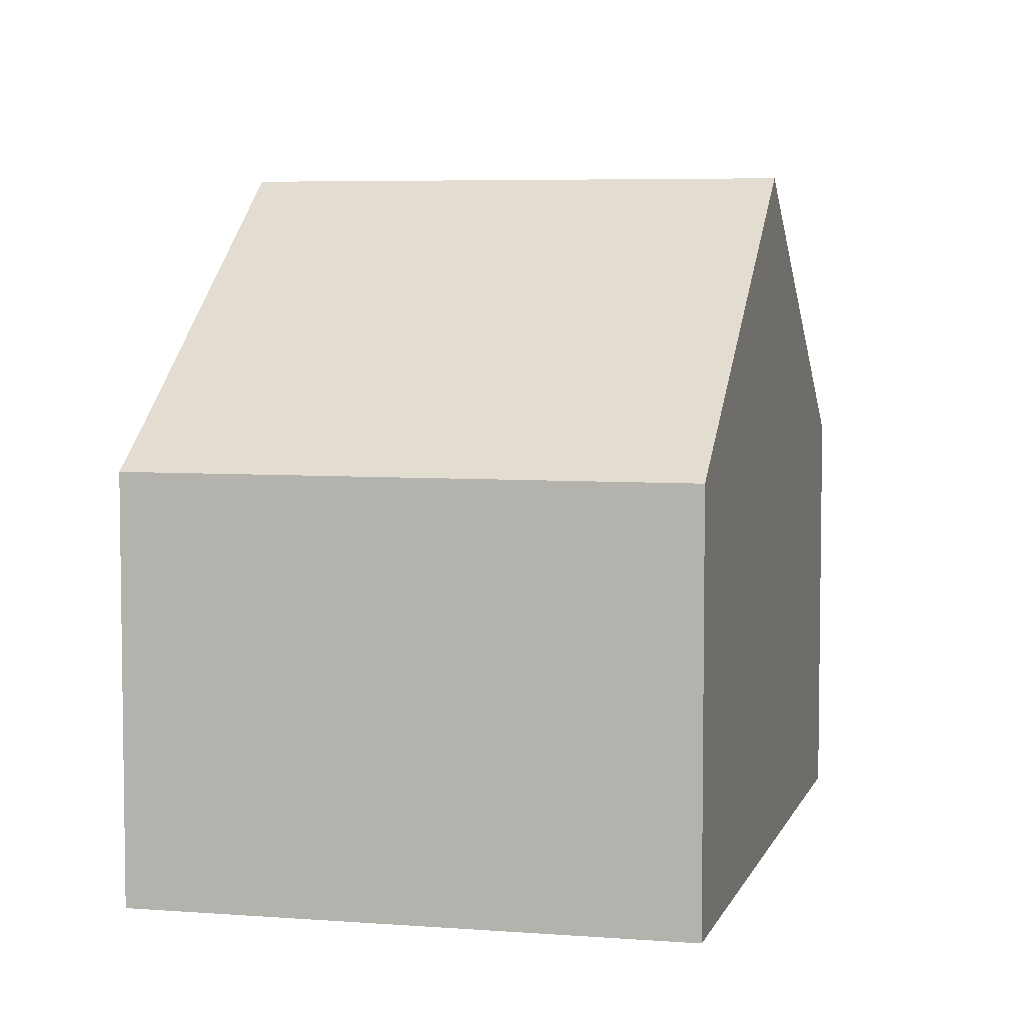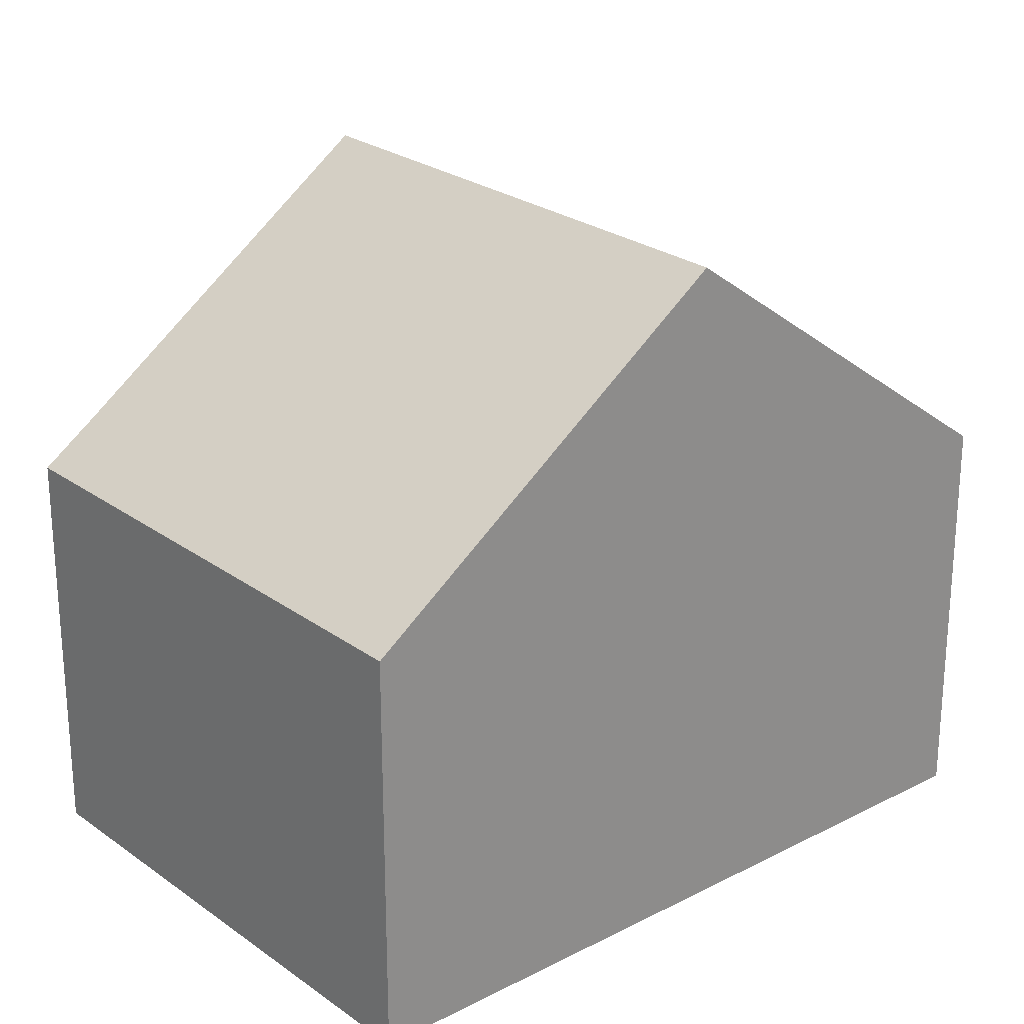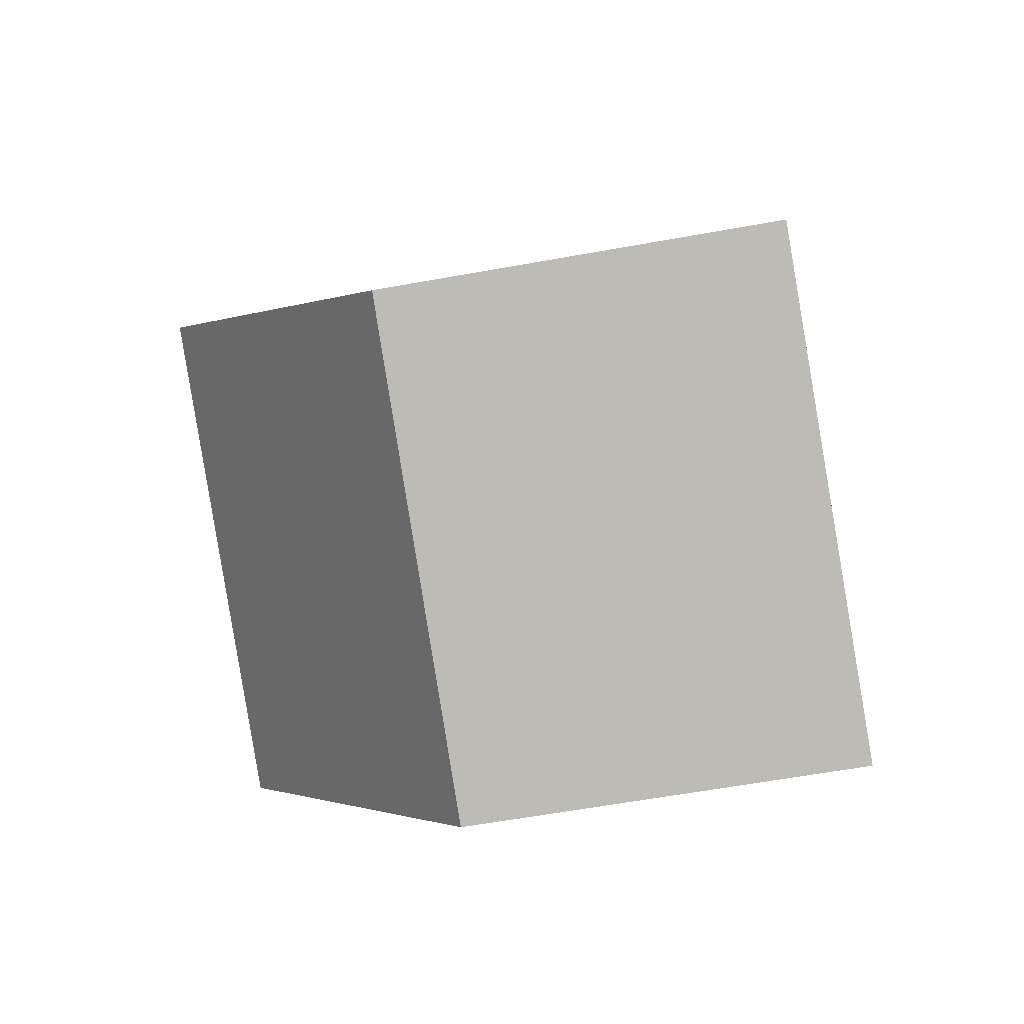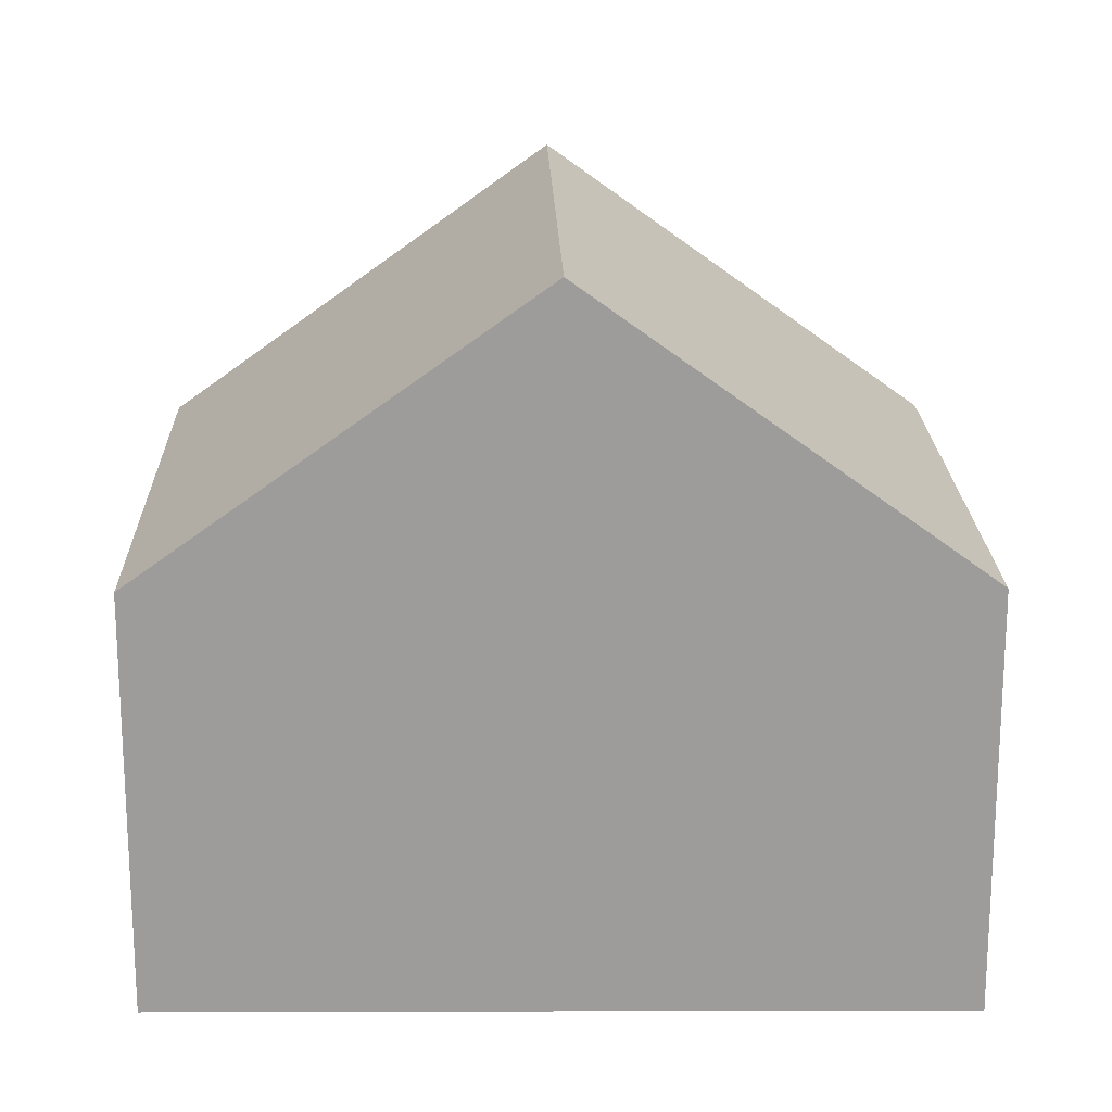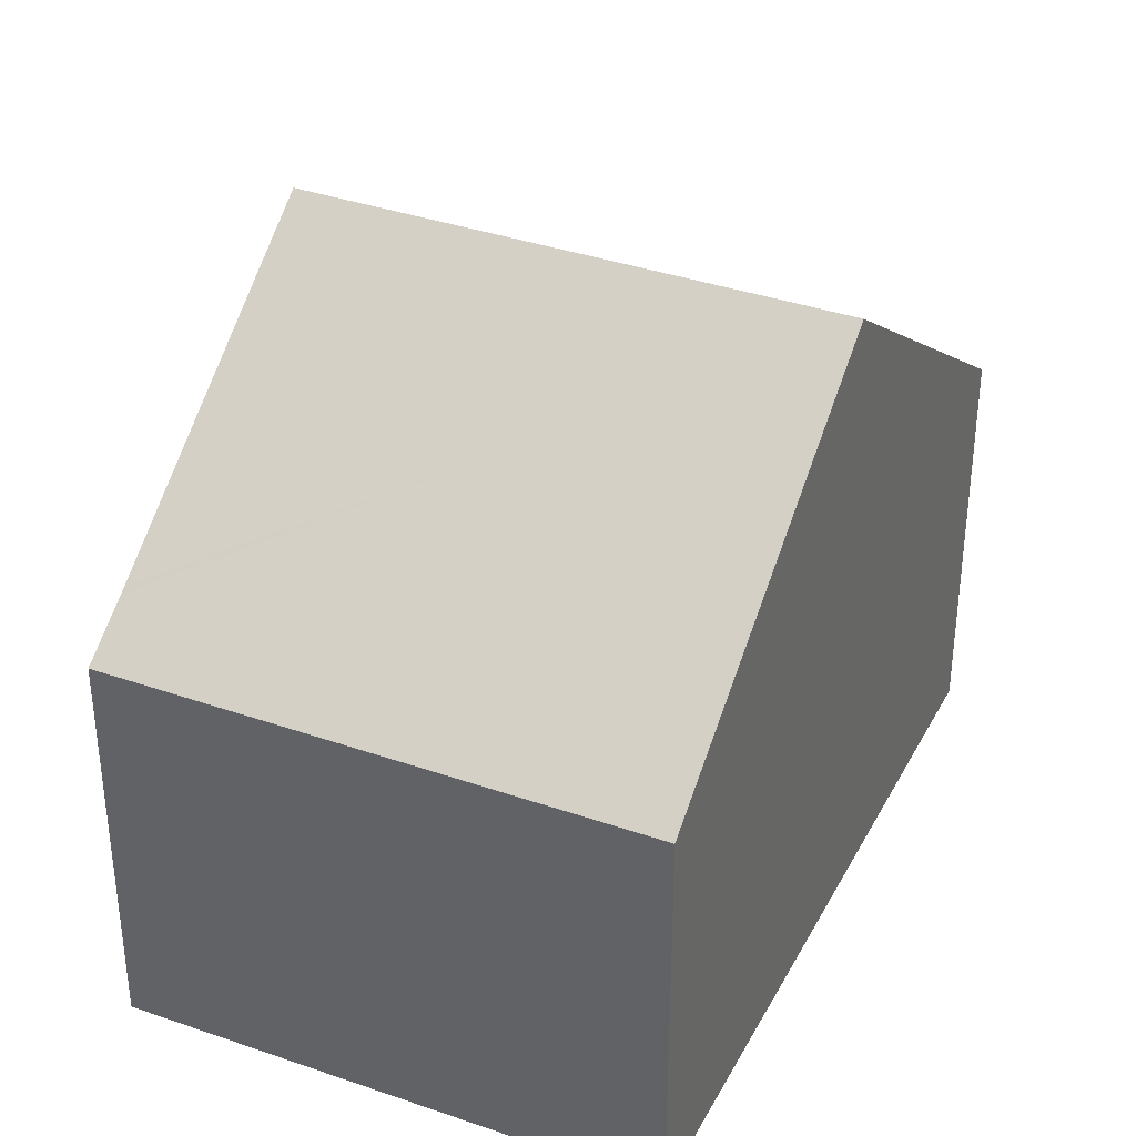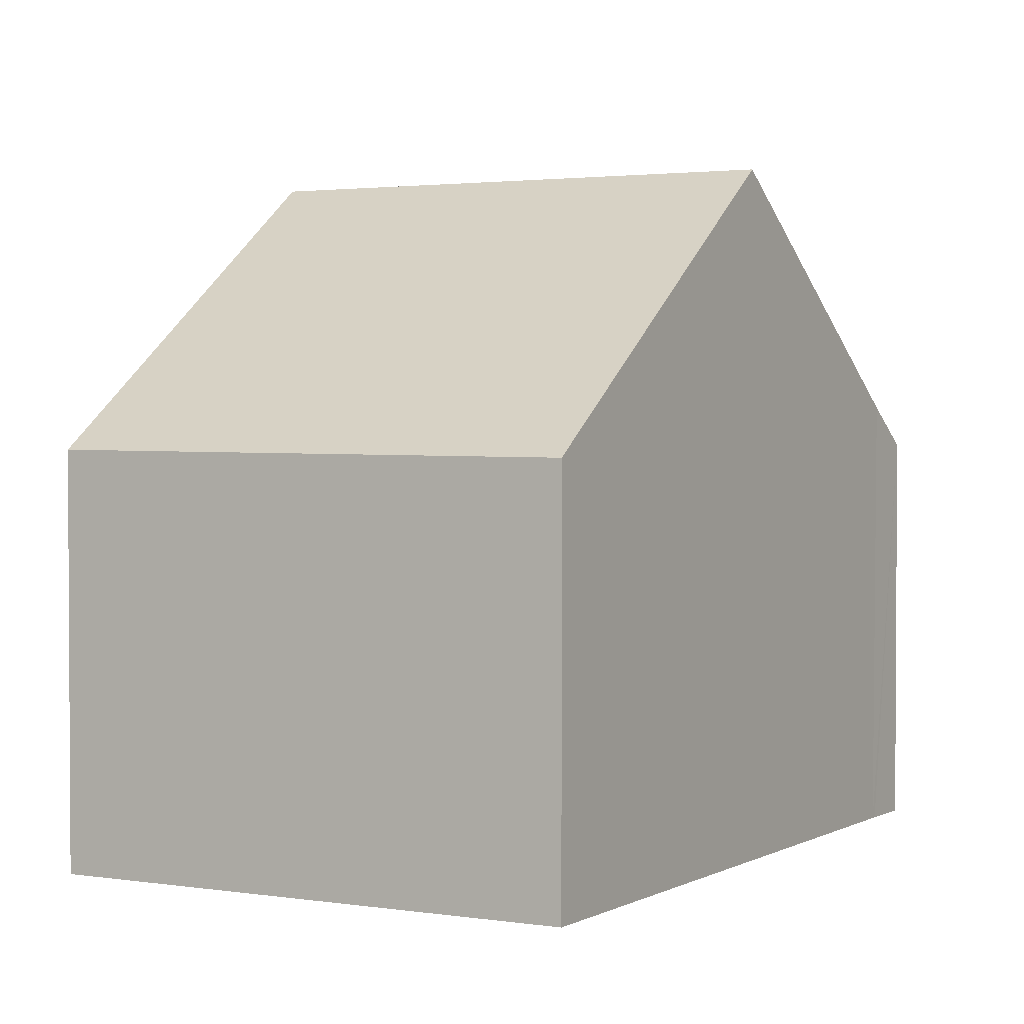
<metadata>
{"format":"obj","ext":"obj","renderer":"f3d","projection":"perspective","resolution":1024,"background":"white","views":[{"elev":5.6,"azim":38.7,"up":"+Y"},{"elev":25.2,"azim":74.4,"up":"+Y"},{"elev":-60.6,"azim":-79.5,"up":"+Z"},{"elev":19.8,"azim":-66.4,"up":"+Y"},{"elev":36.9,"azim":49.4,"up":"+Y"},{"elev":2.2,"azim":-126.0,"up":"+Y"}]}
</metadata>
<code>
v  8.081 8.573 1.53
v  5.422 5.127 8.078
v  10.05 5.127 5.893
v  3.886 5.127 8.803
v  3.608 5.644 8.14
v  3.581 5.693 8.078
v  1.959 8.573 4.419
v  0 5.095 3.12e-16
v  6.112 5.134 -2.824
v  3.581 -4.946e-16 8.078
v  3.608 -4.984e-16 8.14
v  3.886 -5.39e-16 8.803
v  0 0 0
v  1.959 -2.706e-16 4.419
v  10.05 -3.608e-16 5.893
v  5.422 -4.946e-16 8.078
v  8.081 -9.369e-17 1.53
v  6.112 1.729e-16 -2.824
g defaultobject
f 1 2 3
f 2 1 4
f 4 1 5
f 5 1 6
f 6 1 7
f 8 1 9
f 1 8 7
f 10 5 6
f 5 10 4
f 4 10 11
f 4 11 12
f 13 7 8
f 7 13 6
f 6 13 14
f 6 14 10
f 12 2 4
f 2 12 3
f 3 12 15
f 15 12 16
f 15 1 3
f 1 15 9
f 9 15 17
f 9 17 18
f 18 8 9
f 8 18 13
f 17 13 18
f 13 17 15
f 13 15 14
f 14 15 16
f 14 16 10
f 10 16 11
f 11 16 12

</code>
